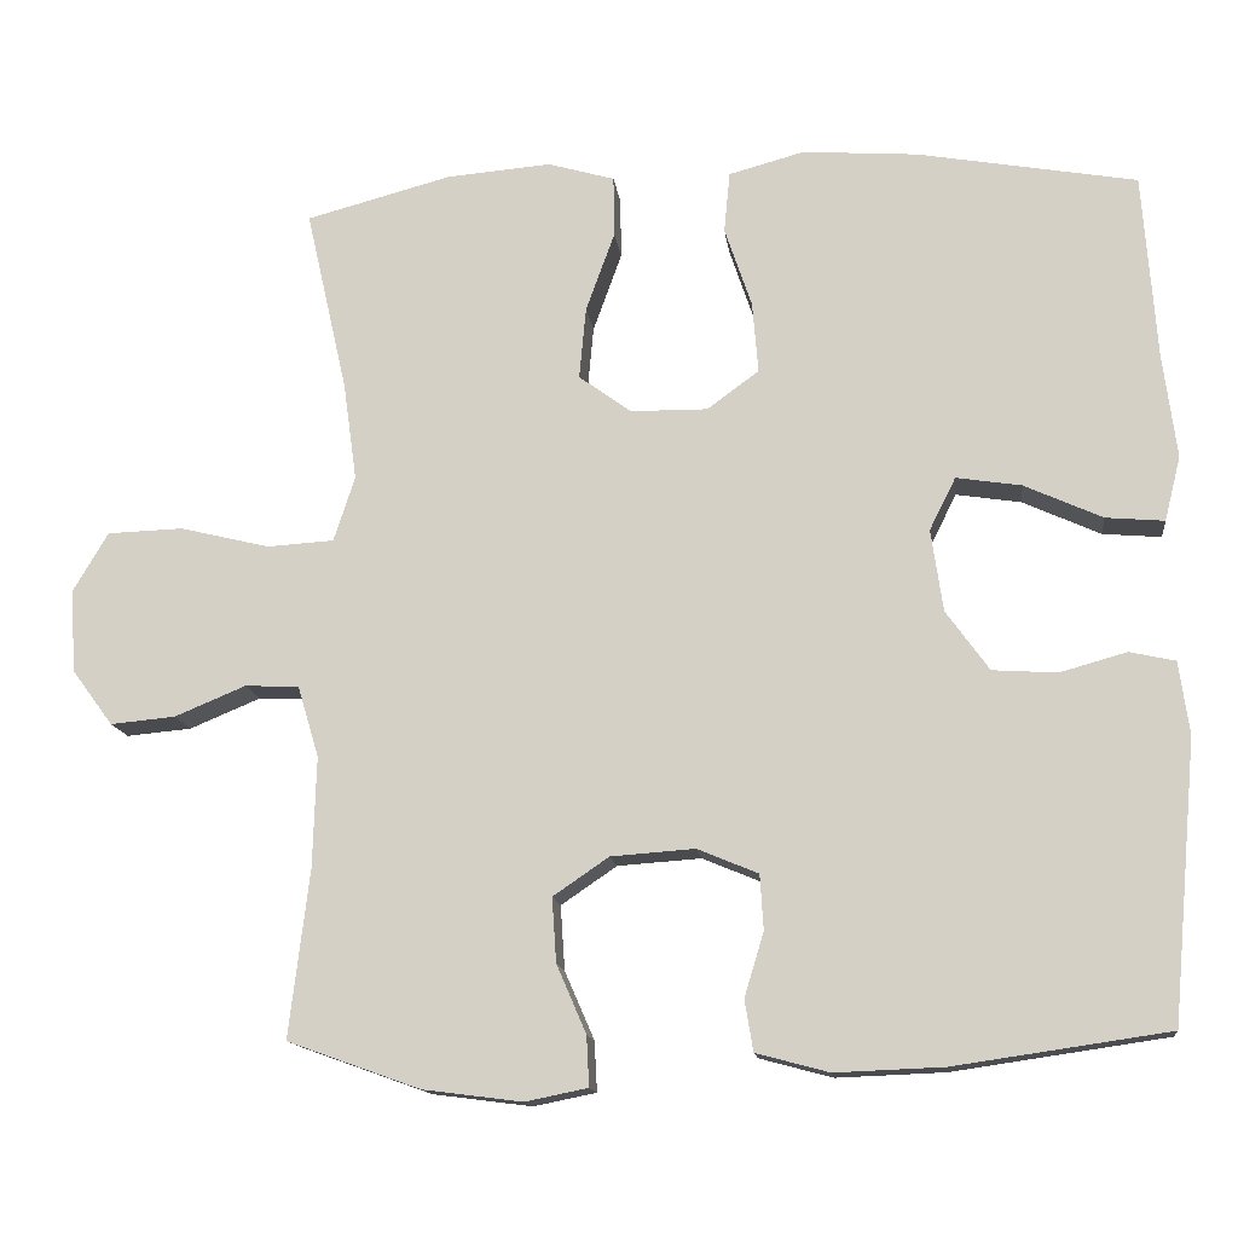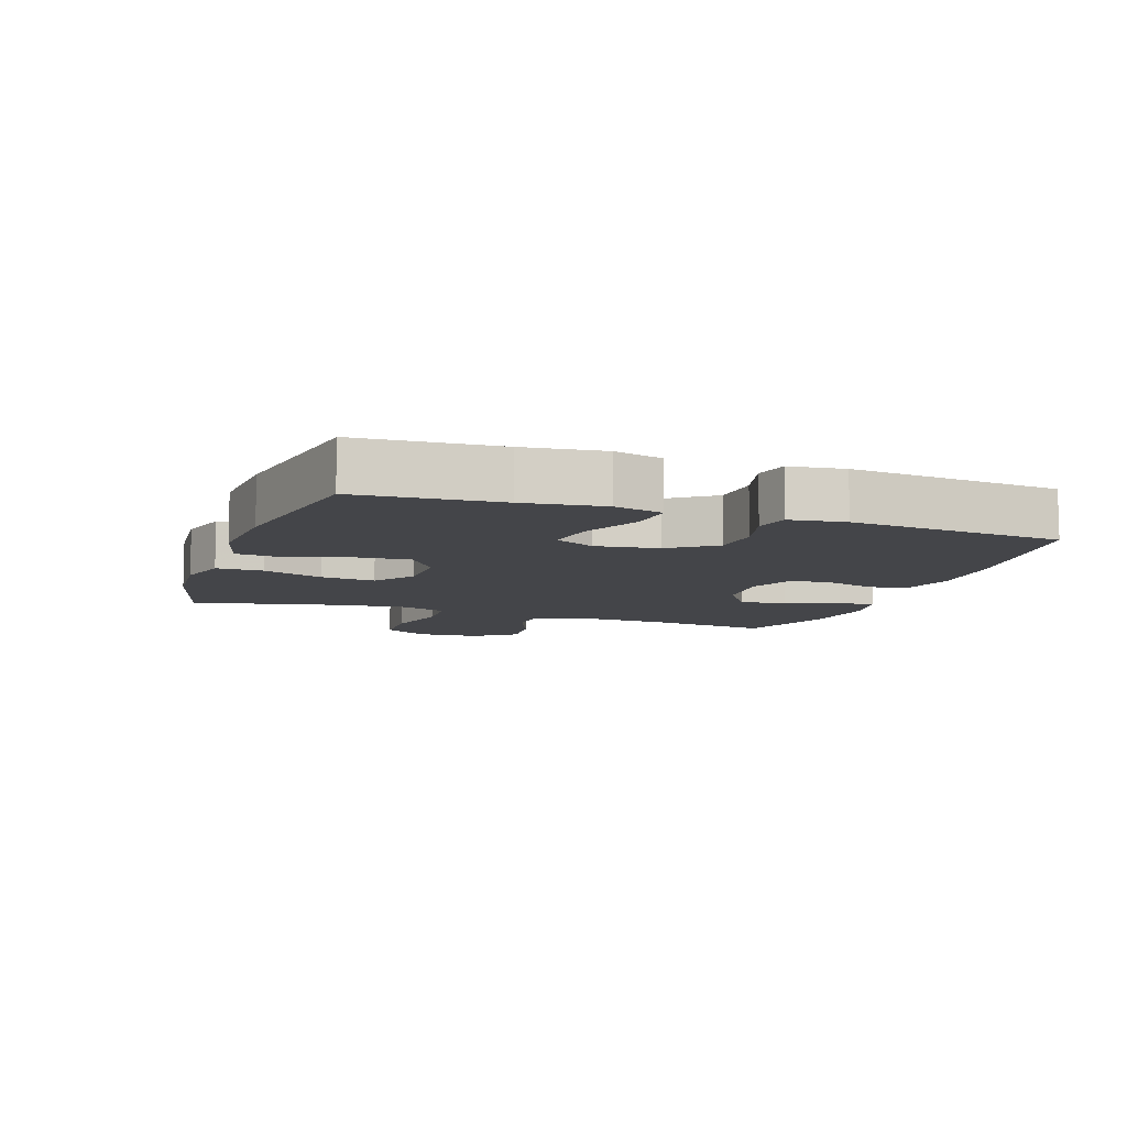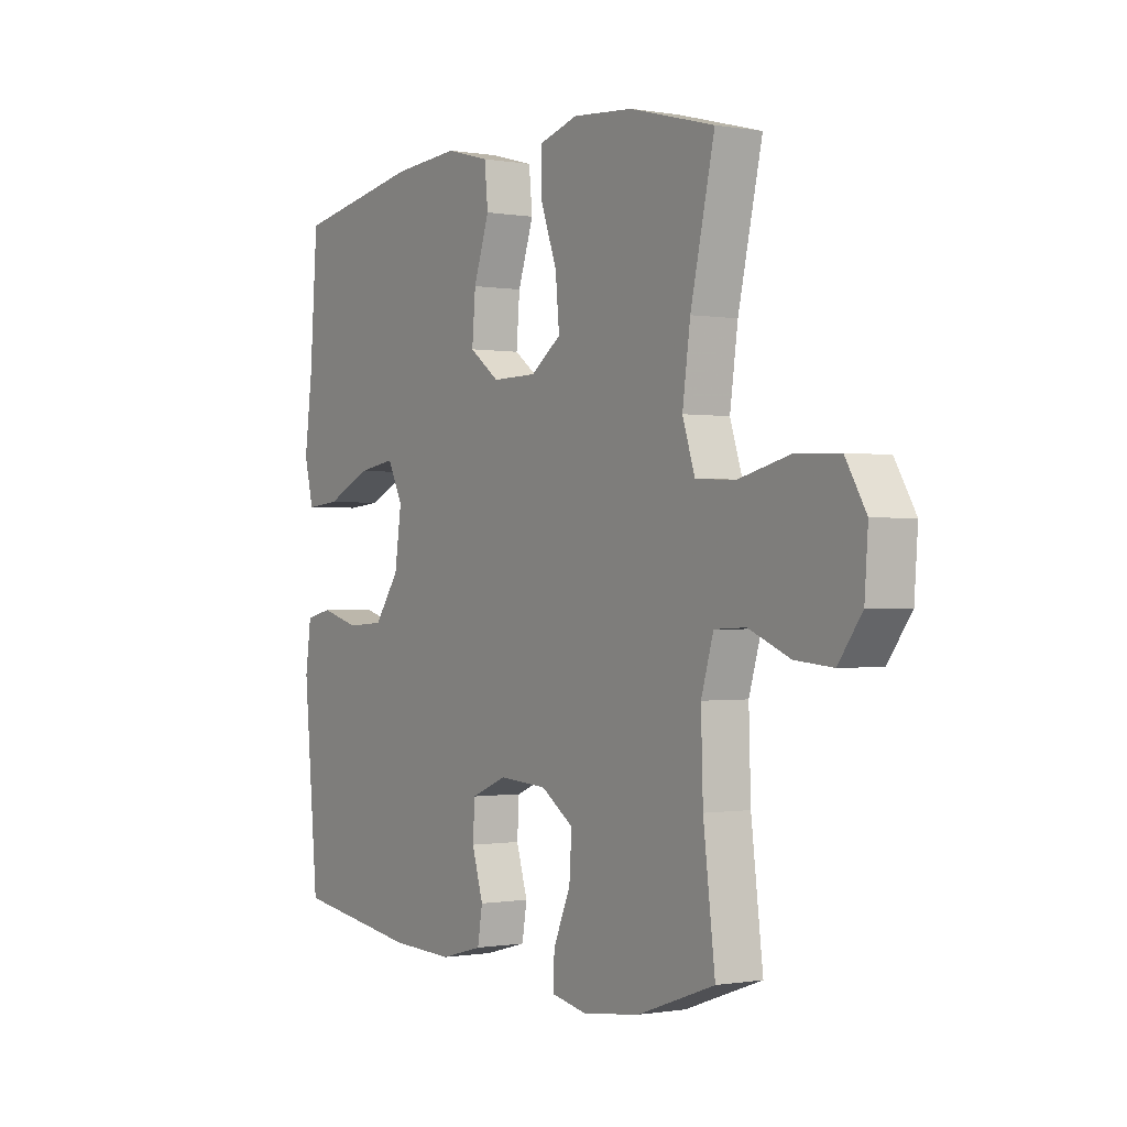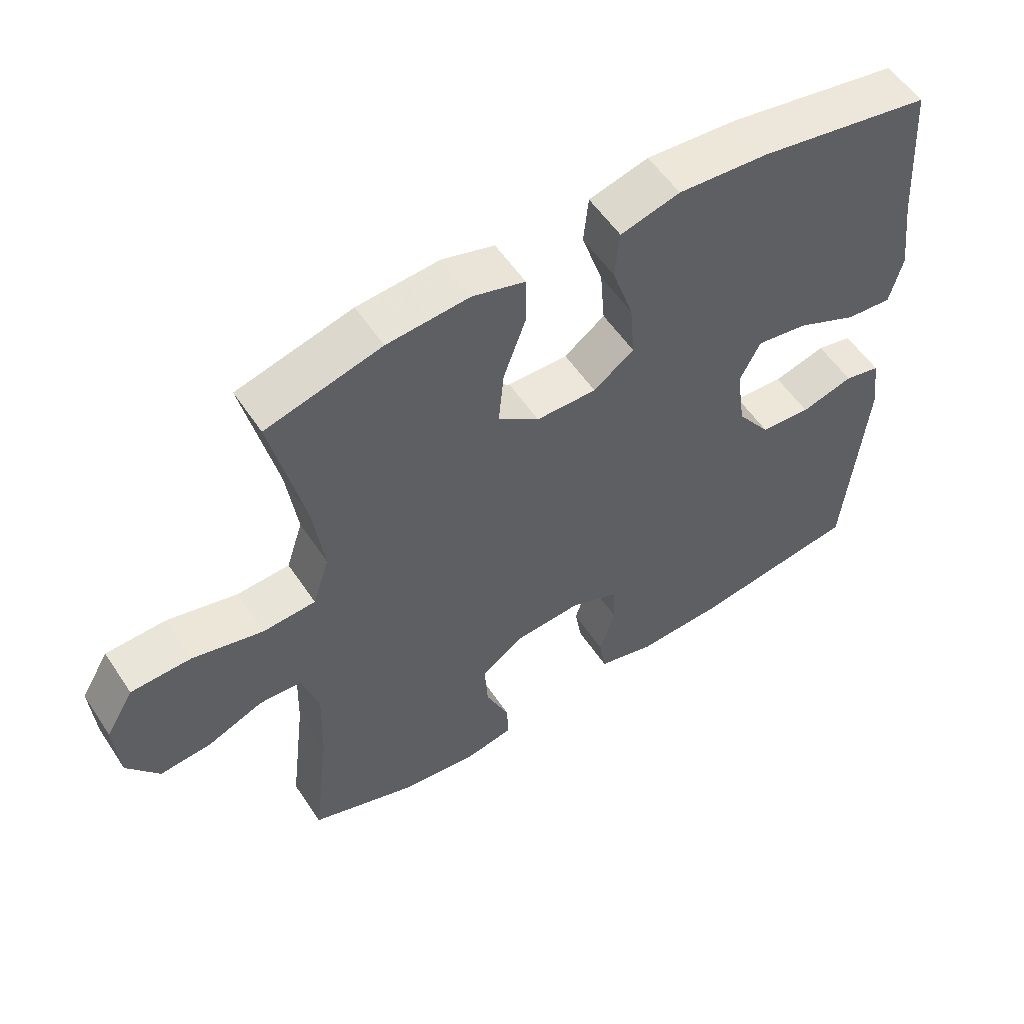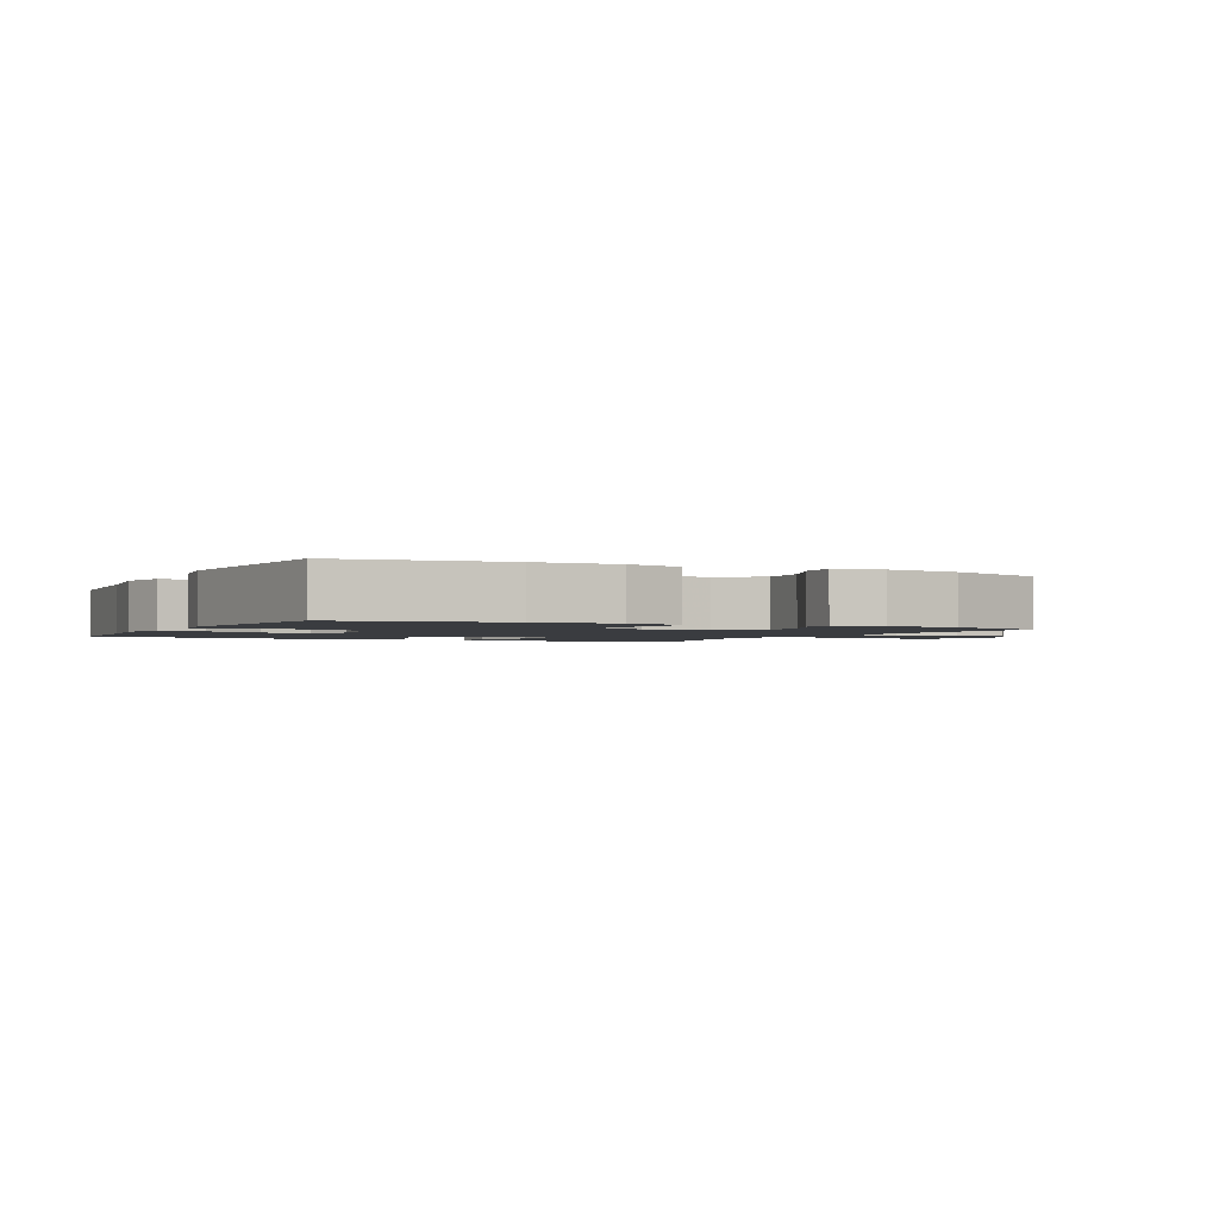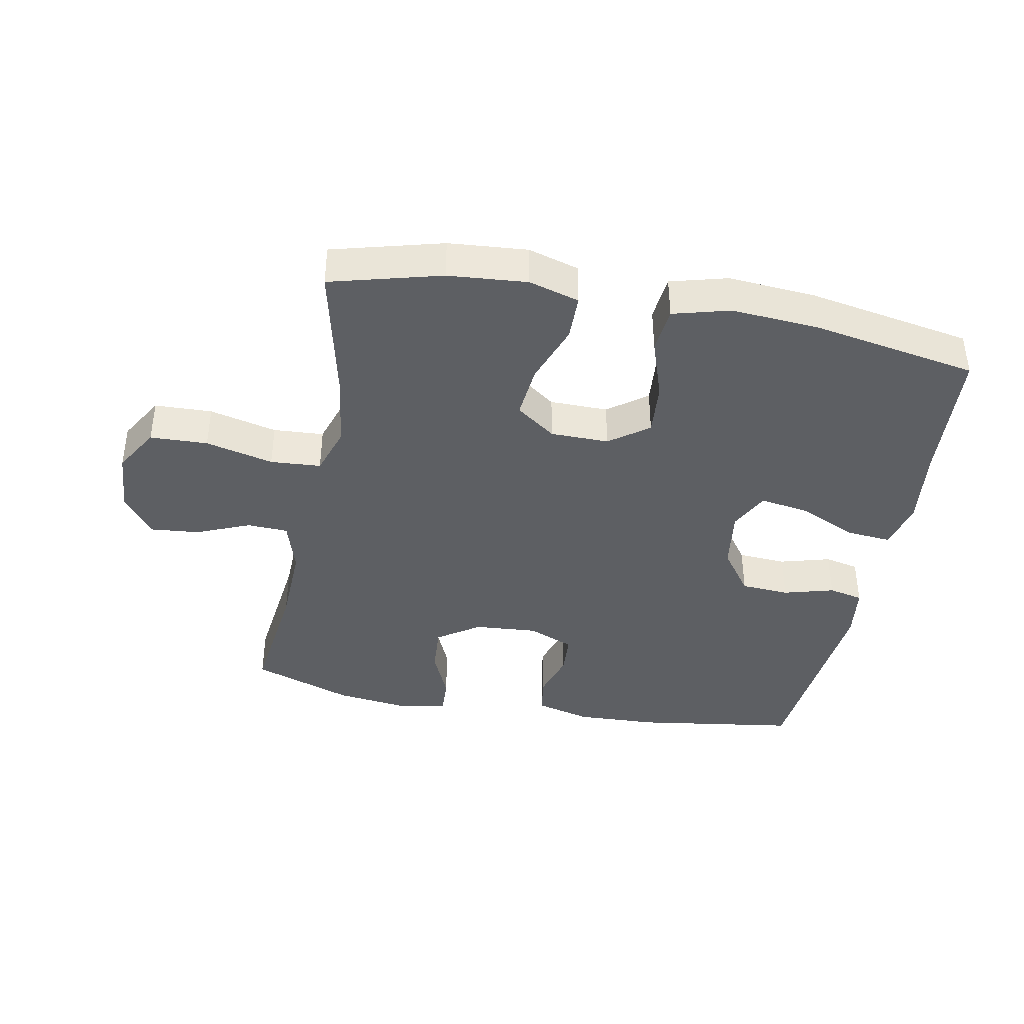
<metadata>
{"format":"obj","ext":"obj","renderer":"f3d","projection":"perspective","resolution":1024,"background":"white","views":[{"elev":-13.9,"azim":6.9,"up":"+Z"},{"elev":-9.0,"azim":70.7,"up":"+Y"},{"elev":-0.5,"azim":-123.0,"up":"+Z"},{"elev":55.3,"azim":-33.1,"up":"+Z"},{"elev":-1.8,"azim":153.7,"up":"+Y"},{"elev":-39.9,"azim":-10.8,"up":"+Y"}]}
</metadata>
<code>
v 0.5 0.07 0.5
v 0.516 0.07 0.281
v 0.532 0.07 0.157
v 0.513 0.07 0.081
v 0.444 0.07 0.087
v 0.352 0.07 0.129
v 0.275 0.07 0.141
v 0.244 0.07 0.079
v 0.258 0.07 -0.018
v 0.309 0.07 -0.089
v 0.385 0.07 -0.094
v 0.464 0.07 -0.072
v 0.518 0.07 -0.084
v 0.53 0.07 -0.17
v 0.5 0.07 -0.5
v 0.247 0.07 -0.537
v 0.119 0.07 -0.542
v 0.033 0.07 -0.519
v 0.023 0.07 -0.459
v 0.046 0.07 -0.383
v 0.042 0.07 -0.318
v -0.03 0.07 -0.288
v -0.129 0.07 -0.295
v -0.195 0.07 -0.34
v -0.19 0.07 -0.416
v -0.155 0.07 -0.497
v -0.152 0.07 -0.556
v -0.226 0.07 -0.571
v -0.343 0.07 -0.556
v -0.5 0.07 -0.5
v -0.476 0.07 -0.302
v -0.472 0.07 -0.171
v -0.497 0.07 -0.087
v -0.561 0.07 -0.084
v -0.645 0.07 -0.119
v -0.722 0.07 -0.126
v -0.77 0.07 -0.061
v -0.777 0.07 0.037
v -0.735 0.07 0.108
v -0.645 0.07 0.111
v -0.539 0.07 0.085
v -0.46 0.07 0.09
v -0.435 0.07 0.167
v -0.451 0.07 0.283
v -0.5 0.07 0.5
v -0.327 0.07 0.546
v -0.204 0.07 0.556
v -0.125 0.07 0.533
v -0.124 0.07 0.461
v -0.158 0.07 0.367
v -0.166 0.07 0.282
v -0.104 0.07 0.237
v -0.013 0.07 0.236
v 0.048 0.07 0.281
v 0.041 0.07 0.365
v 0.009 0.07 0.46
v 0.016 0.07 0.532
v 0.105 0.07 0.556
v 0.241 0.07 0.546
v 0.5 0 0.5
v 0.516 0 0.281
v 0.532 0 0.157
v 0.513 0 0.081
v 0.444 0 0.087
v 0.352 0 0.129
v 0.275 0 0.141
v 0.244 0 0.079
v 0.258 0 -0.018
v 0.309 0 -0.089
v 0.385 0 -0.094
v 0.464 0 -0.072
v 0.518 0 -0.084
v 0.53 0 -0.17
v 0.5 0 -0.5
v 0.247 0 -0.537
v 0.119 0 -0.542
v 0.033 0 -0.519
v 0.023 0 -0.459
v 0.046 0 -0.383
v 0.042 0 -0.318
v -0.03 0 -0.288
v -0.129 0 -0.295
v -0.195 0 -0.34
v -0.19 0 -0.416
v -0.155 0 -0.497
v -0.152 0 -0.556
v -0.226 0 -0.571
v -0.343 0 -0.556
v -0.5 0 -0.5
v -0.476 0 -0.302
v -0.472 0 -0.171
v -0.497 0 -0.087
v -0.561 0 -0.084
v -0.645 0 -0.119
v -0.722 0 -0.126
v -0.77 0 -0.061
v -0.777 0 0.037
v -0.735 0 0.108
v -0.645 0 0.111
v -0.539 0 0.085
v -0.46 0 0.09
v -0.435 0 0.167
v -0.451 0 0.283
v -0.5 0 0.5
v -0.327 0 0.546
v -0.204 0 0.556
v -0.125 0 0.533
v -0.124 0 0.461
v -0.158 0 0.367
v -0.166 0 0.282
v -0.104 0 0.237
v -0.013 0 0.236
v 0.048 0 0.281
v 0.041 0 0.365
v 0.009 0 0.46
v 0.016 0 0.532
v 0.105 0 0.556
v 0.241 0 0.546
f 59 1 2
f 58 59 2
f 57 58 2
f 56 57 2
f 55 56 2
f 4 5 6
f 3 4 6
f 2 3 6
f 55 2 6
f 54 55 6
f 53 54 6 7
f 52 53 7 8
f 48 49 50
f 47 48 50
f 46 47 50
f 45 46 50
f 44 45 50
f 43 44 50 51
f 42 43 51 52
f 39 40 41
f 38 39 41
f 37 38 41
f 36 37 41
f 35 36 41
f 34 35 41
f 33 34 41 42
f 52 8 9
f 42 52 9
f 33 42 9
f 32 33 9
f 29 30 31
f 28 29 31
f 27 28 31
f 26 27 31
f 25 26 31
f 24 25 31 32
f 18 19 20
f 17 18 20
f 16 17 20
f 15 16 20
f 14 15 20
f 13 14 20
f 12 13 20
f 11 12 20
f 10 11 20 21
f 9 10 21 22
f 23 24 32 9
f 9 22 23
f 61 60 118
f 61 118 117
f 61 117 116
f 61 116 115
f 61 115 114
f 65 64 63
f 65 63 62
f 65 62 61
f 65 61 114
f 65 114 113
f 66 65 113 112
f 67 66 112 111
f 109 108 107
f 109 107 106
f 109 106 105
f 109 105 104
f 109 104 103
f 110 109 103 102
f 111 110 102 101
f 100 99 98
f 100 98 97
f 100 97 96
f 100 96 95
f 100 95 94
f 100 94 93
f 101 100 93 92
f 68 67 111
f 68 111 101
f 68 101 92
f 68 92 91
f 90 89 88
f 90 88 87
f 90 87 86
f 90 86 85
f 90 85 84
f 91 90 84 83
f 79 78 77
f 79 77 76
f 79 76 75
f 79 75 74
f 79 74 73
f 79 73 72
f 79 72 71
f 79 71 70
f 80 79 70 69
f 81 80 69 68
f 68 91 83 82
f 82 81 68
f 1 60 61 2
f 2 61 62 3
f 3 62 63 4
f 4 63 64 5
f 5 64 65 6
f 6 65 66 7
f 7 66 67 8
f 8 67 68 9
f 9 68 69 10
f 10 69 70 11
f 11 70 71 12
f 12 71 72 13
f 13 72 73 14
f 14 73 74 15
f 15 74 75 16
f 16 75 76 17
f 17 76 77 18
f 18 77 78 19
f 19 78 79 20
f 20 79 80 21
f 21 80 81 22
f 22 81 82 23
f 23 82 83 24
f 24 83 84 25
f 25 84 85 26
f 26 85 86 27
f 27 86 87 28
f 28 87 88 29
f 29 88 89 30
f 30 89 90 31
f 31 90 91 32
f 32 91 92 33
f 33 92 93 34
f 34 93 94 35
f 35 94 95 36
f 36 95 96 37
f 37 96 97 38
f 38 97 98 39
f 39 98 99 40
f 40 99 100 41
f 41 100 101 42
f 42 101 102 43
f 43 102 103 44
f 44 103 104 45
f 45 104 105 46
f 46 105 106 47
f 47 106 107 48
f 48 107 108 49
f 49 108 109 50
f 50 109 110 51
f 51 110 111 52
f 52 111 112 53
f 53 112 113 54
f 54 113 114 55
f 55 114 115 56
f 56 115 116 57
f 57 116 117 58
f 58 117 118 59
f 59 118 60 1

</code>
